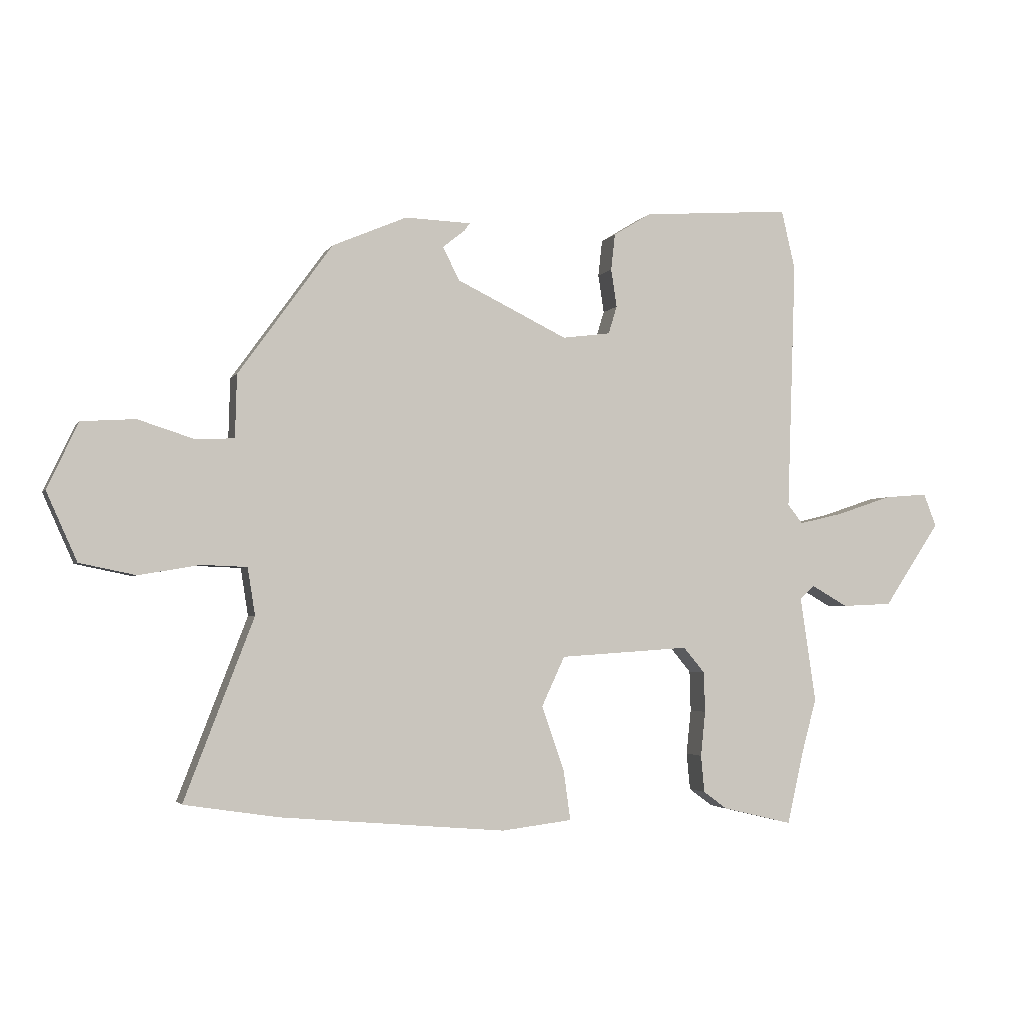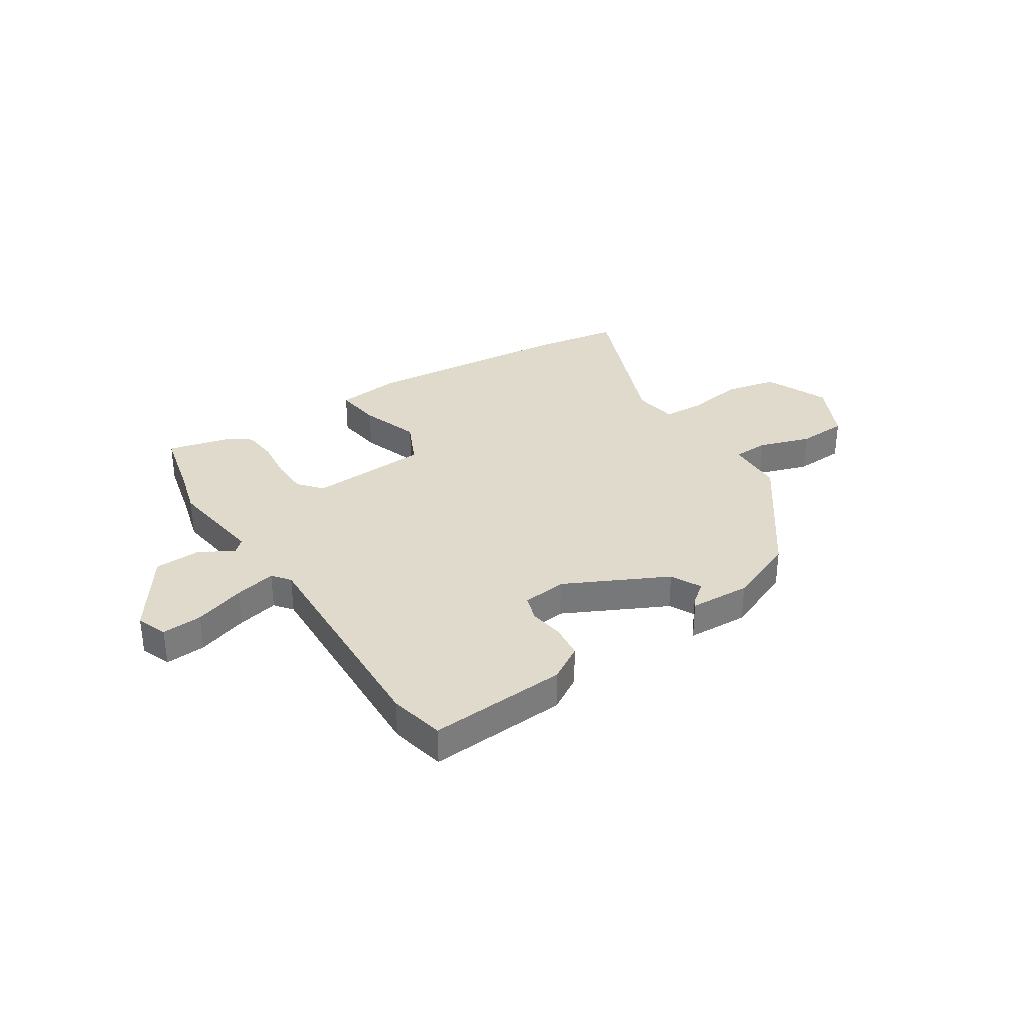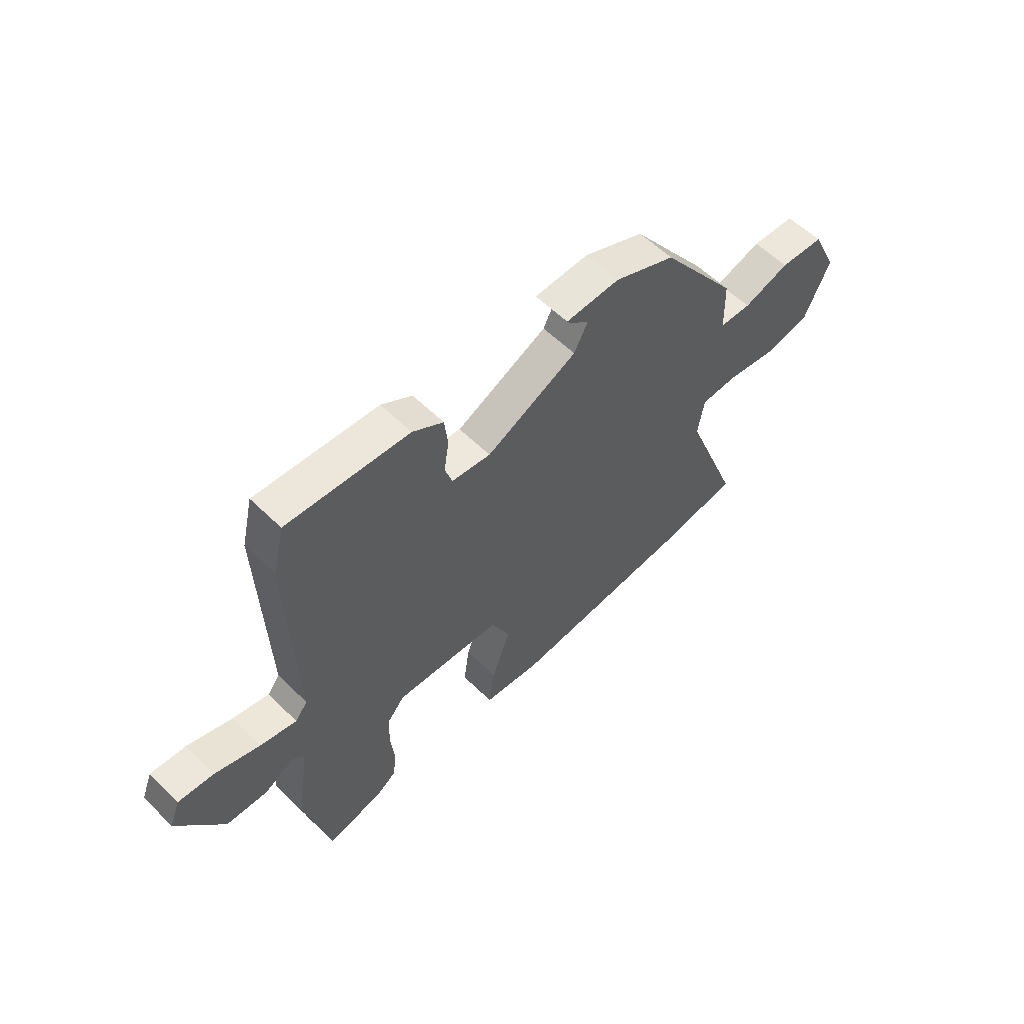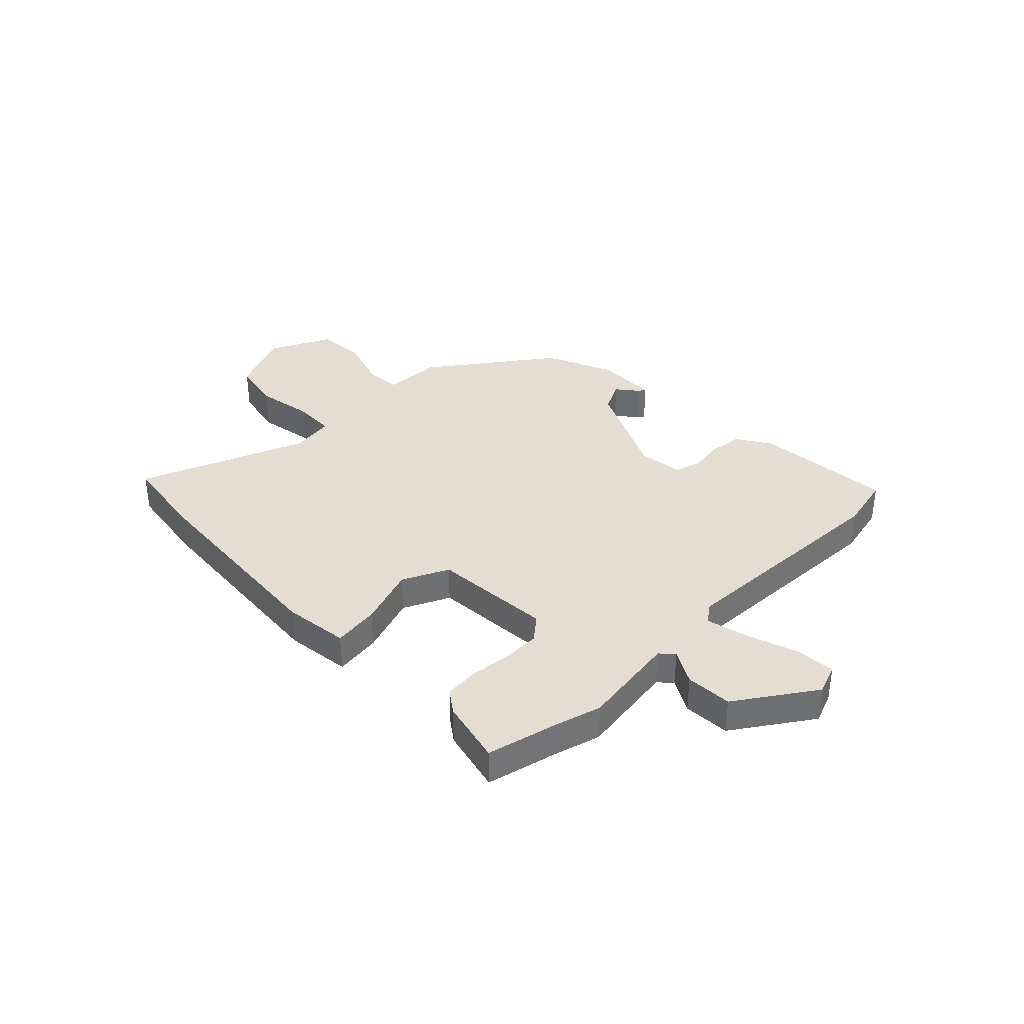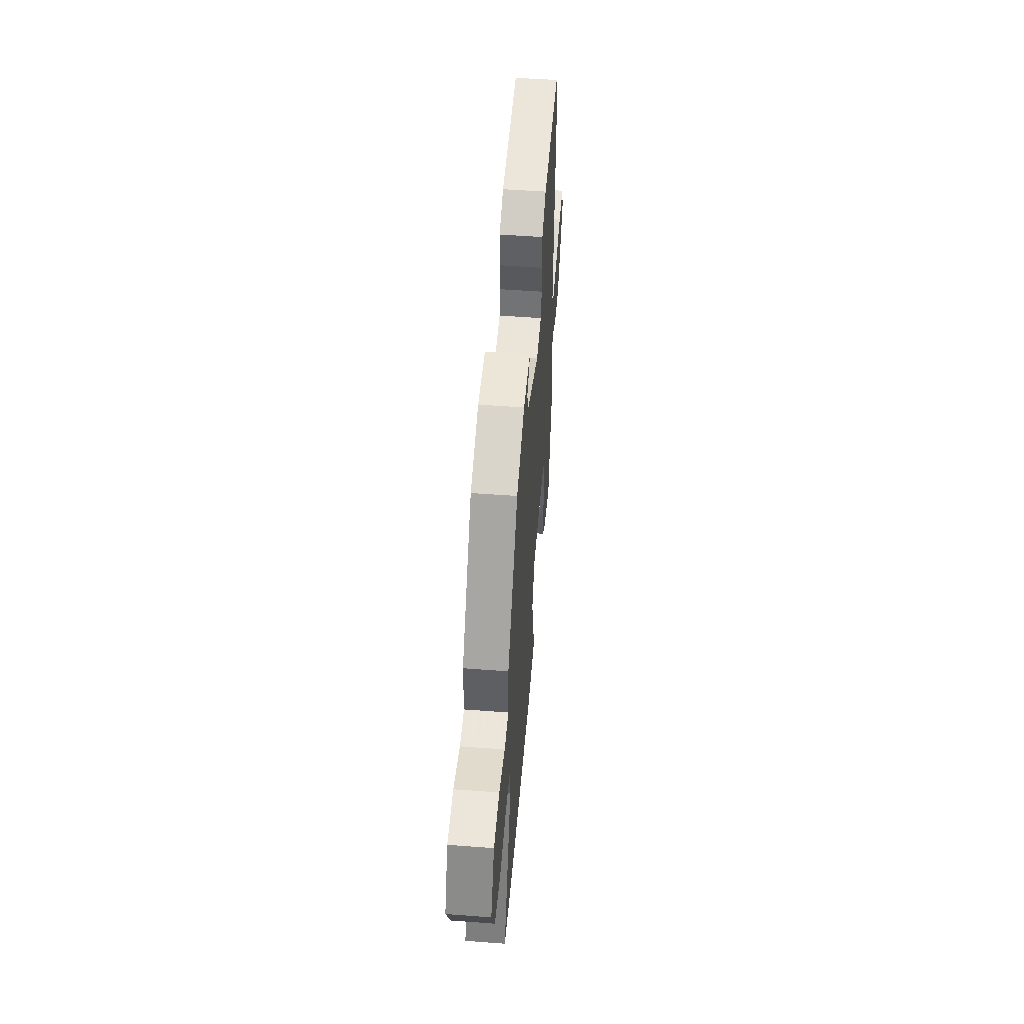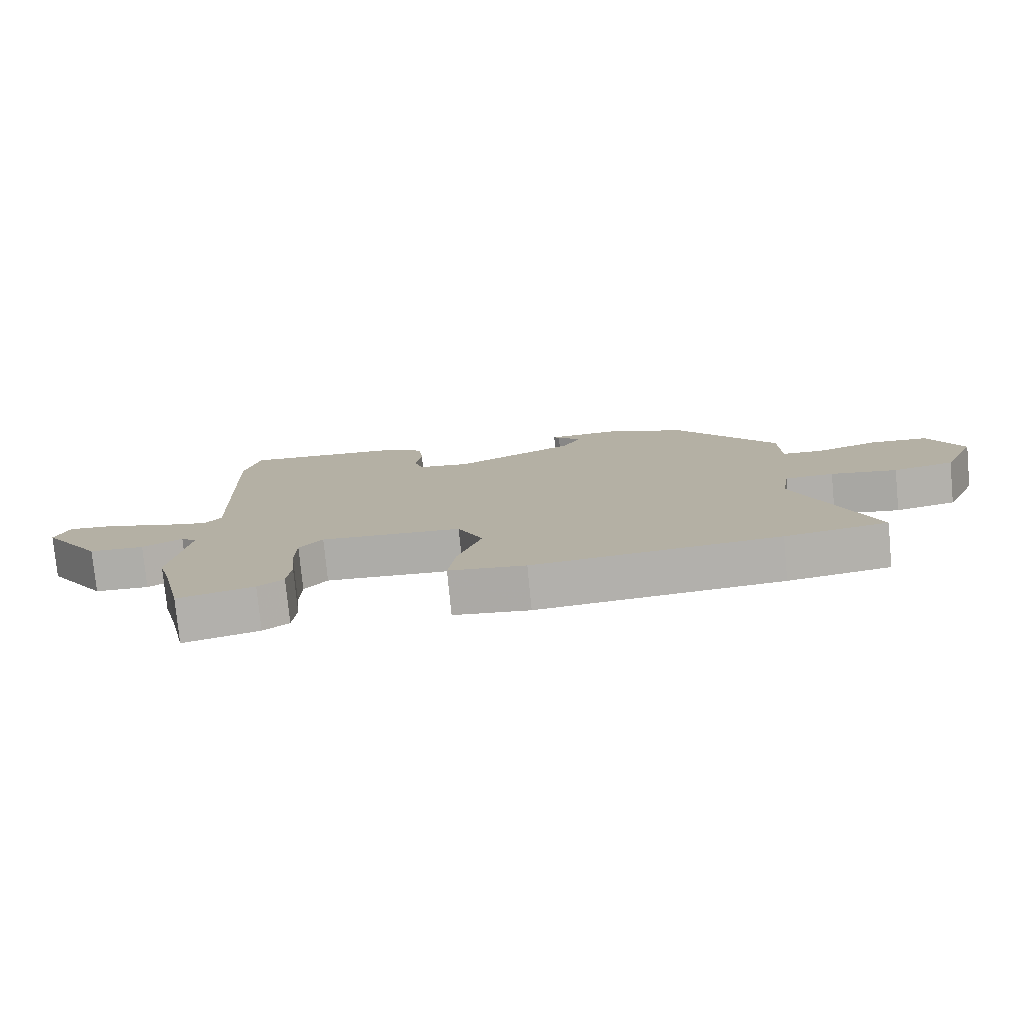
<metadata>
{"format":"obj","ext":"obj","renderer":"f3d","projection":"perspective","resolution":1024,"background":"white","views":[{"elev":-2.9,"azim":163.3,"up":"+Z"},{"elev":33.1,"azim":-32.5,"up":"+Y"},{"elev":57.6,"azim":-44.6,"up":"+Z"},{"elev":36.0,"azim":-134.4,"up":"+Y"},{"elev":51.1,"azim":94.7,"up":"+Z"},{"elev":-77.8,"azim":5.5,"up":"+Z"}]}
</metadata>
<code>
v 0.599 0.07 -0.485
v 0.436 0.07 -0.51
v 0.045 0.07 -0.543
v -0.077 0.07 -0.528
v -0.065 0.07 -0.441
v -0.026 0.07 -0.33
v -0.066 0.07 -0.244
v -0.291 0.07 -0.229
v -0.328 0.07 -0.273
v -0.33 0.07 -0.343
v -0.322 0.07 -0.421
v -0.328 0.07 -0.485
v -0.369 0.07 -0.515
v -0.49 0.07 -0.544
v -0.52 0.07 -0.413
v -0.544 0.07 -0.324
v -0.517 0.07 -0.141
v -0.542 0.07 -0.118
v -0.605 0.07 -0.154
v -0.692 0.07 -0.15
v -0.789 0.07 -0.005
v -0.767 0.07 0.052
v -0.692 0.07 0.046
v -0.597 0.07 0.014
v -0.52 0.07 -0.004
v -0.494 0.07 0.029
v -0.509 0.07 0.461
v -0.485 0.07 0.564
v -0.227 0.07 0.545
v -0.162 0.07 0.505
v -0.155 0.07 0.442
v -0.165 0.07 0.376
v -0.15 0.07 0.328
v -0.067 0.07 0.317
v 0.125 0.07 0.41
v 0.154 0.07 0.467
v 0.115 0.07 0.498
v 0.106 0.07 0.511
v 0.22 0.07 0.515
v 0.349 0.07 0.46
v 0.512 0.07 0.234
v 0.515 0.07 0.125
v 0.582 0.07 0.122
v 0.679 0.07 0.153
v 0.772 0.07 0.147
v 0.826 0.07 0.033
v 0.773 0.07 -0.086
v 0.676 0.07 -0.106
v 0.57 0.07 -0.088
v 0.492 0.07 -0.091
v 0.479 0.07 -0.173
v 0.599 0 -0.485
v 0.436 0 -0.51
v 0.045 0 -0.543
v -0.077 0 -0.528
v -0.065 0 -0.441
v -0.026 0 -0.33
v -0.066 0 -0.244
v -0.291 0 -0.229
v -0.328 0 -0.273
v -0.33 0 -0.343
v -0.322 0 -0.421
v -0.328 0 -0.485
v -0.369 0 -0.515
v -0.49 0 -0.544
v -0.52 0 -0.413
v -0.544 0 -0.324
v -0.517 0 -0.141
v -0.542 0 -0.118
v -0.605 0 -0.154
v -0.692 0 -0.15
v -0.789 0 -0.005
v -0.767 0 0.052
v -0.692 0 0.046
v -0.597 0 0.014
v -0.52 0 -0.004
v -0.494 0 0.029
v -0.509 0 0.461
v -0.485 0 0.564
v -0.227 0 0.545
v -0.162 0 0.505
v -0.155 0 0.442
v -0.165 0 0.376
v -0.15 0 0.328
v -0.067 0 0.317
v 0.125 0 0.41
v 0.154 0 0.467
v 0.115 0 0.498
v 0.106 0 0.511
v 0.22 0 0.515
v 0.349 0 0.46
v 0.512 0 0.234
v 0.515 0 0.125
v 0.582 0 0.122
v 0.679 0 0.153
v 0.772 0 0.147
v 0.826 0 0.033
v 0.773 0 -0.086
v 0.676 0 -0.106
v 0.57 0 -0.088
v 0.492 0 -0.091
v 0.479 0 -0.173
f 47 48 49
f 46 47 49
f 45 46 49
f 44 45 49
f 43 44 49
f 42 43 49 50
f 41 42 50 51
f 39 40 41
f 38 39 41
f 37 38 41
f 36 37 41
f 35 36 41 51
f 30 31 32
f 29 30 32
f 28 29 32
f 27 28 32
f 26 27 32
f 25 26 32 33
f 22 23 24
f 21 22 24
f 20 21 24
f 19 20 24
f 18 19 24
f 17 18 24 25
f 15 16 17
f 14 15 17
f 13 14 17
f 12 13 17
f 11 12 17
f 10 11 17
f 9 10 17 25
f 25 33 34
f 9 25 34
f 8 9 34
f 4 5 6
f 3 4 6
f 2 3 6
f 1 2 6
f 51 1 6
f 51 6 7
f 34 35 51
f 8 34 51
f 7 8 51
f 100 99 98
f 100 98 97
f 100 97 96
f 100 96 95
f 100 95 94
f 101 100 94 93
f 102 101 93 92
f 92 91 90
f 92 90 89
f 92 89 88
f 92 88 87
f 102 92 87 86
f 83 82 81
f 83 81 80
f 83 80 79
f 83 79 78
f 83 78 77
f 84 83 77 76
f 75 74 73
f 75 73 72
f 75 72 71
f 75 71 70
f 75 70 69
f 76 75 69 68
f 68 67 66
f 68 66 65
f 68 65 64
f 68 64 63
f 68 63 62
f 68 62 61
f 76 68 61 60
f 85 84 76
f 85 76 60
f 85 60 59
f 57 56 55
f 57 55 54
f 57 54 53
f 57 53 52
f 57 52 102
f 58 57 102
f 102 86 85
f 102 85 59
f 102 59 58
f 1 52 53 2
f 2 53 54 3
f 3 54 55 4
f 4 55 56 5
f 5 56 57 6
f 6 57 58 7
f 7 58 59 8
f 8 59 60 9
f 9 60 61 10
f 10 61 62 11
f 11 62 63 12
f 12 63 64 13
f 13 64 65 14
f 14 65 66 15
f 15 66 67 16
f 16 67 68 17
f 17 68 69 18
f 18 69 70 19
f 19 70 71 20
f 20 71 72 21
f 21 72 73 22
f 22 73 74 23
f 23 74 75 24
f 24 75 76 25
f 25 76 77 26
f 26 77 78 27
f 27 78 79 28
f 28 79 80 29
f 29 80 81 30
f 30 81 82 31
f 31 82 83 32
f 32 83 84 33
f 33 84 85 34
f 34 85 86 35
f 35 86 87 36
f 36 87 88 37
f 37 88 89 38
f 38 89 90 39
f 39 90 91 40
f 40 91 92 41
f 41 92 93 42
f 42 93 94 43
f 43 94 95 44
f 44 95 96 45
f 45 96 97 46
f 46 97 98 47
f 47 98 99 48
f 48 99 100 49
f 49 100 101 50
f 50 101 102 51
f 51 102 52 1

</code>
